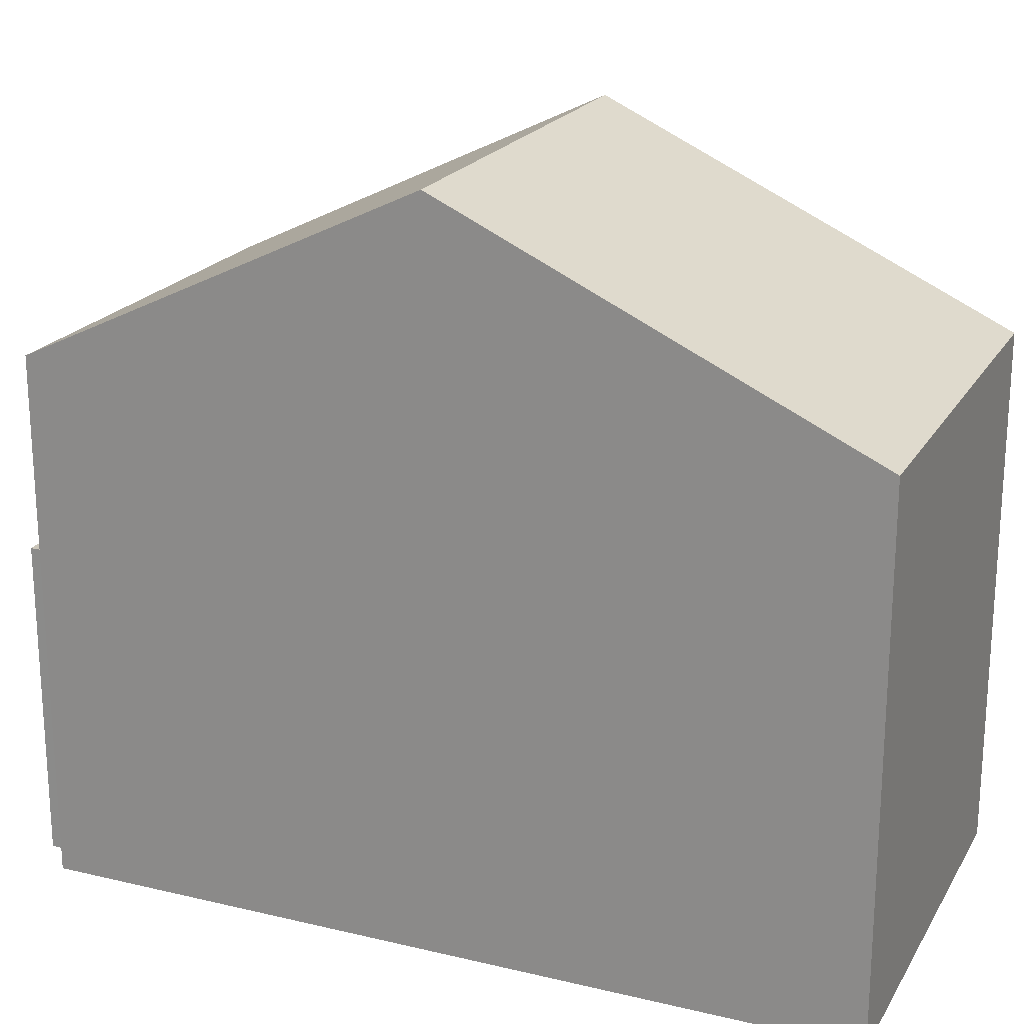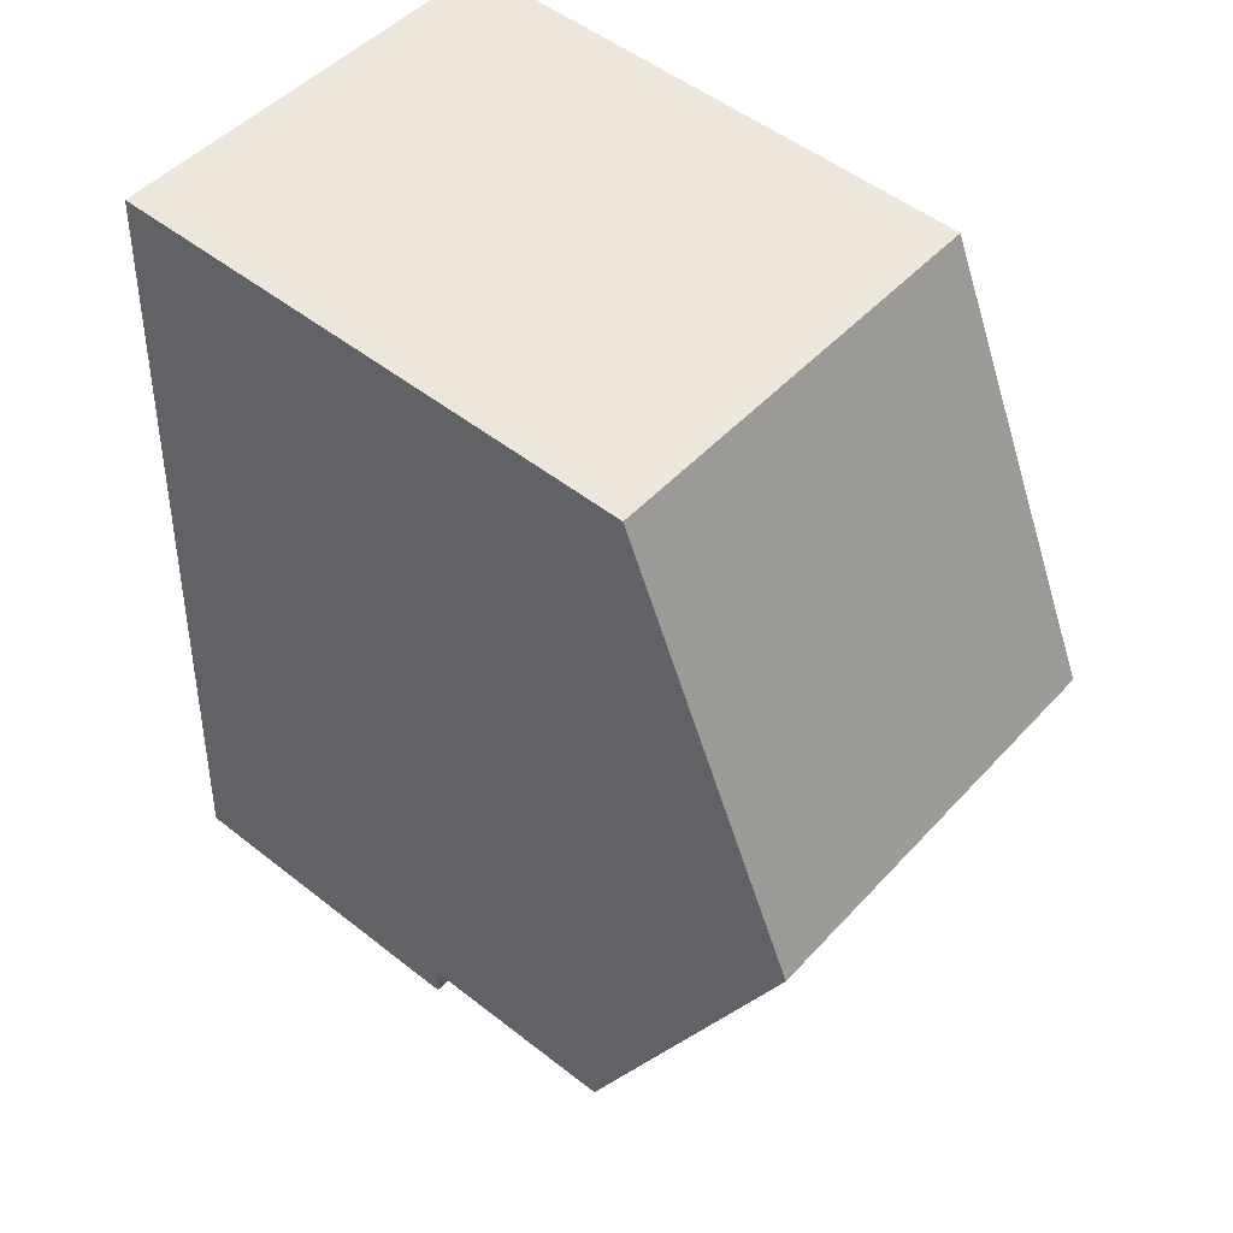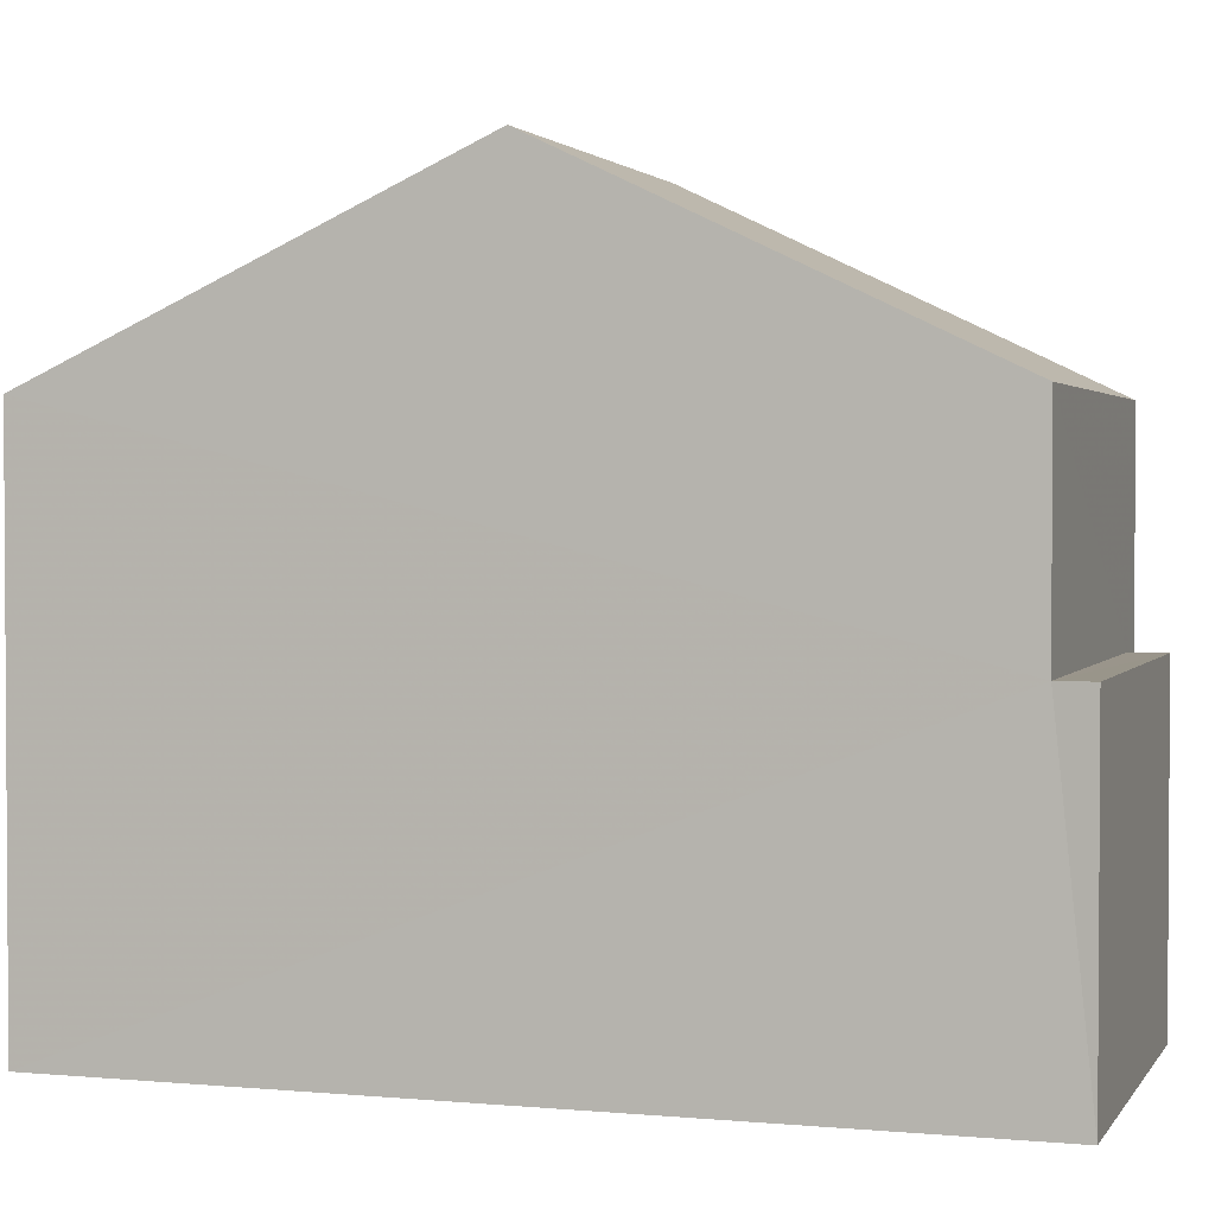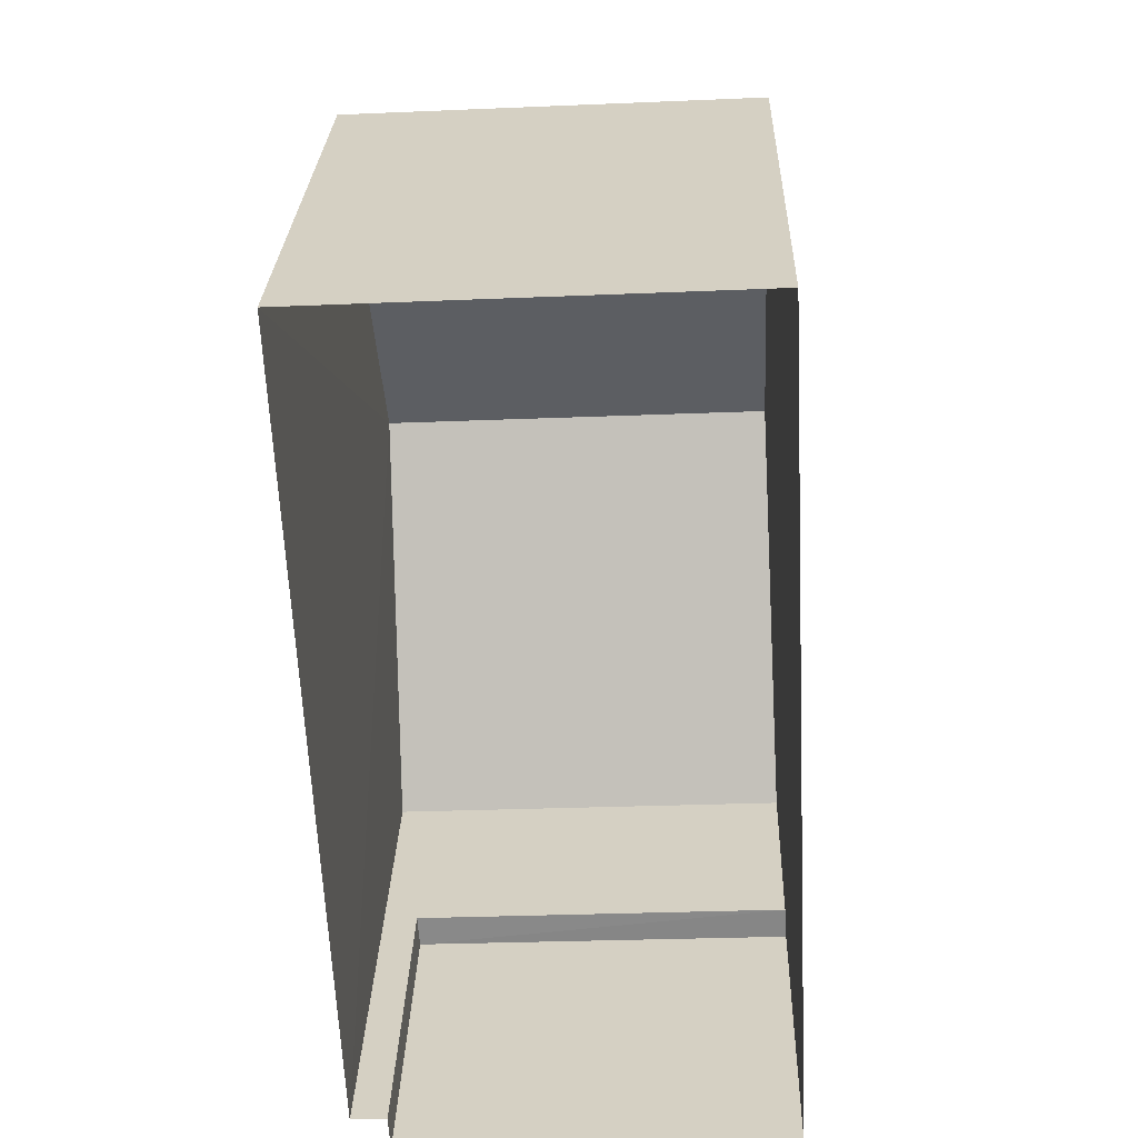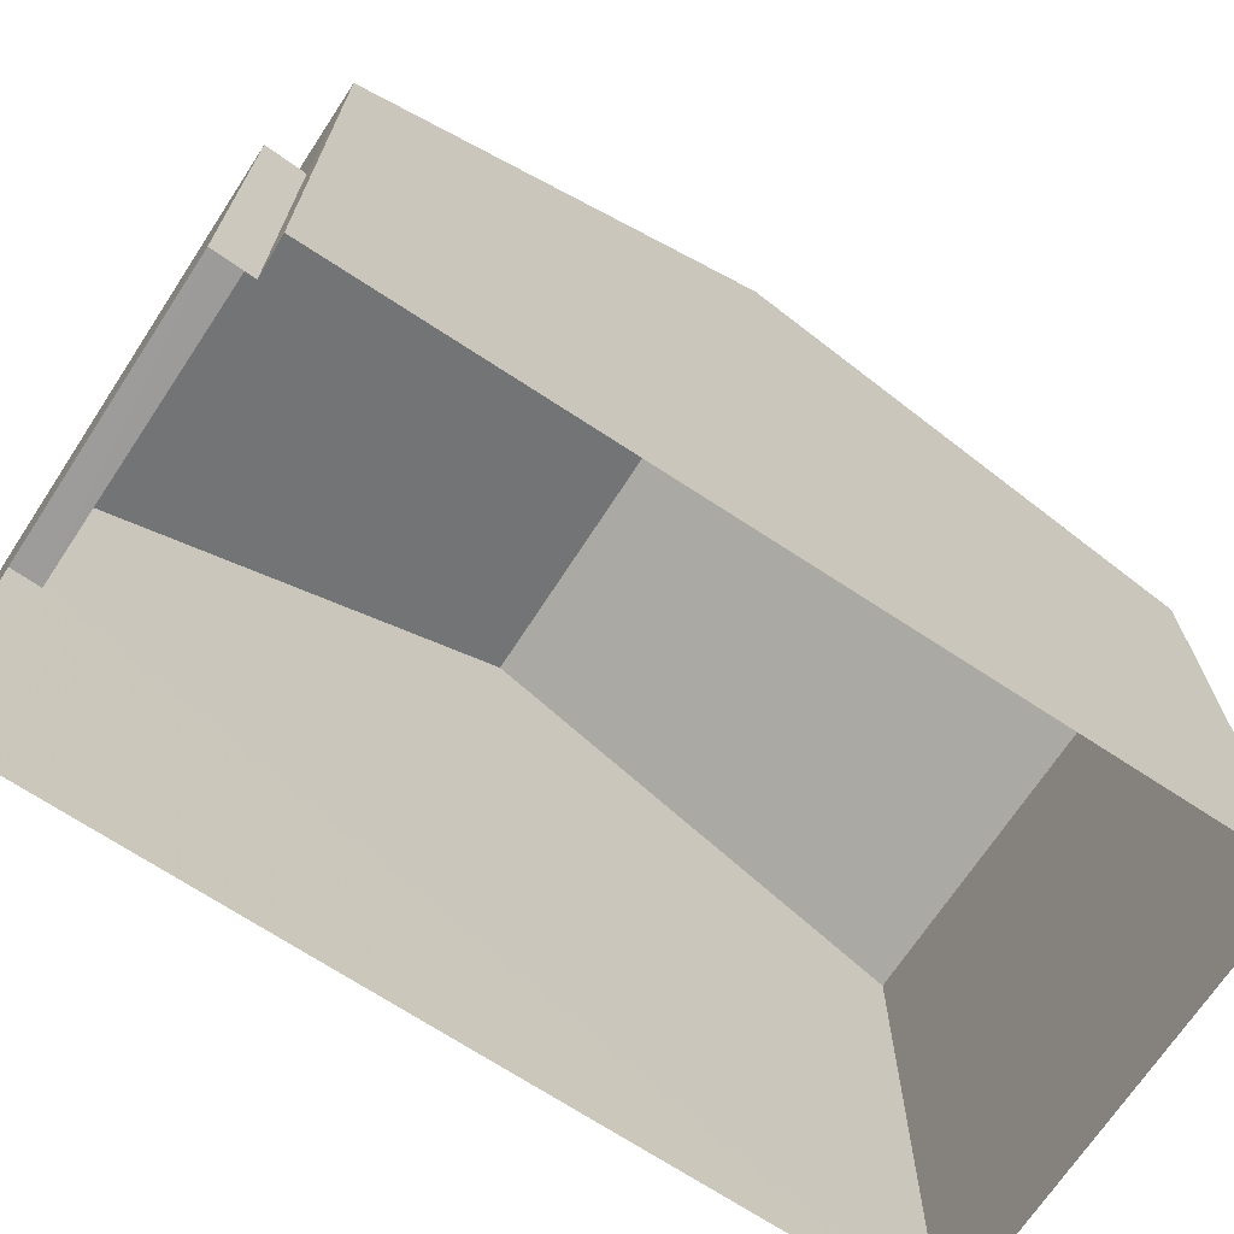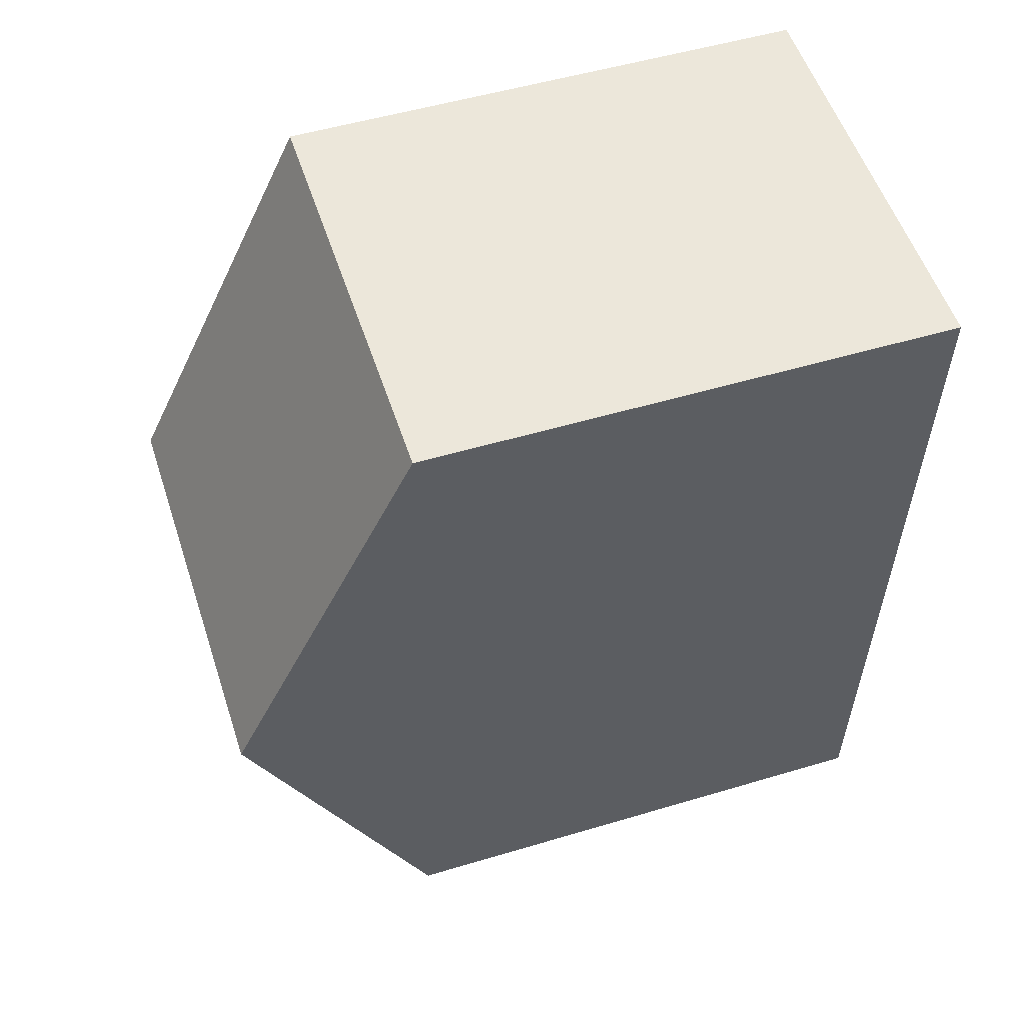
<metadata>
{"format":"obj","ext":"obj","renderer":"f3d","projection":"perspective","resolution":1024,"background":"white","views":[{"elev":20.9,"azim":110.2,"up":"+Z"},{"elev":51.6,"azim":-49.7,"up":"+Y"},{"elev":2.2,"azim":-75.0,"up":"+Z"},{"elev":27.2,"azim":-178.3,"up":"+Y"},{"elev":-69.9,"azim":53.9,"up":"+Z"},{"elev":51.8,"azim":71.9,"up":"+Y"}]}
</metadata>
<code>
v -3.739e+05 -1.047e+05 23.28
v -3.739e+05 -1.047e+05 23.28
v -3.739e+05 -1.047e+05 23.28
v -3.739e+05 -1.047e+05 23.28
v -3.739e+05 -1.047e+05 23.28
v -3.739e+05 -1.047e+05 23.28
v -3.739e+05 -1.047e+05 32.42
v -3.739e+05 -1.047e+05 29.99
v -3.739e+05 -1.047e+05 32.42
v -3.739e+05 -1.047e+05 29.99
v -3.739e+05 -1.047e+05 27.36
v -3.739e+05 -1.047e+05 27.36
v -3.739e+05 -1.047e+05 27.36
v -3.739e+05 -1.047e+05 27.36
v -3.739e+05 -1.047e+05 29.99
v -3.739e+05 -1.047e+05 29.99
f 1 2 3
f 3 2 4
f 4 2 5
f 2 6 5
f 7 8 9
f 7 10 8
f 11 12 13
f 14 11 13
f 9 15 7
f 9 16 15
f 12 5 6
f 13 12 6
f 9 8 11
f 16 9 11
f 8 4 11
f 11 4 5
f 11 5 12
f 15 1 7
f 1 3 7
f 3 10 7
f 8 3 4
f 8 10 3
f 14 13 6
f 2 14 6
f 2 1 14
f 1 15 14
f 14 16 11
f 14 15 16

</code>
